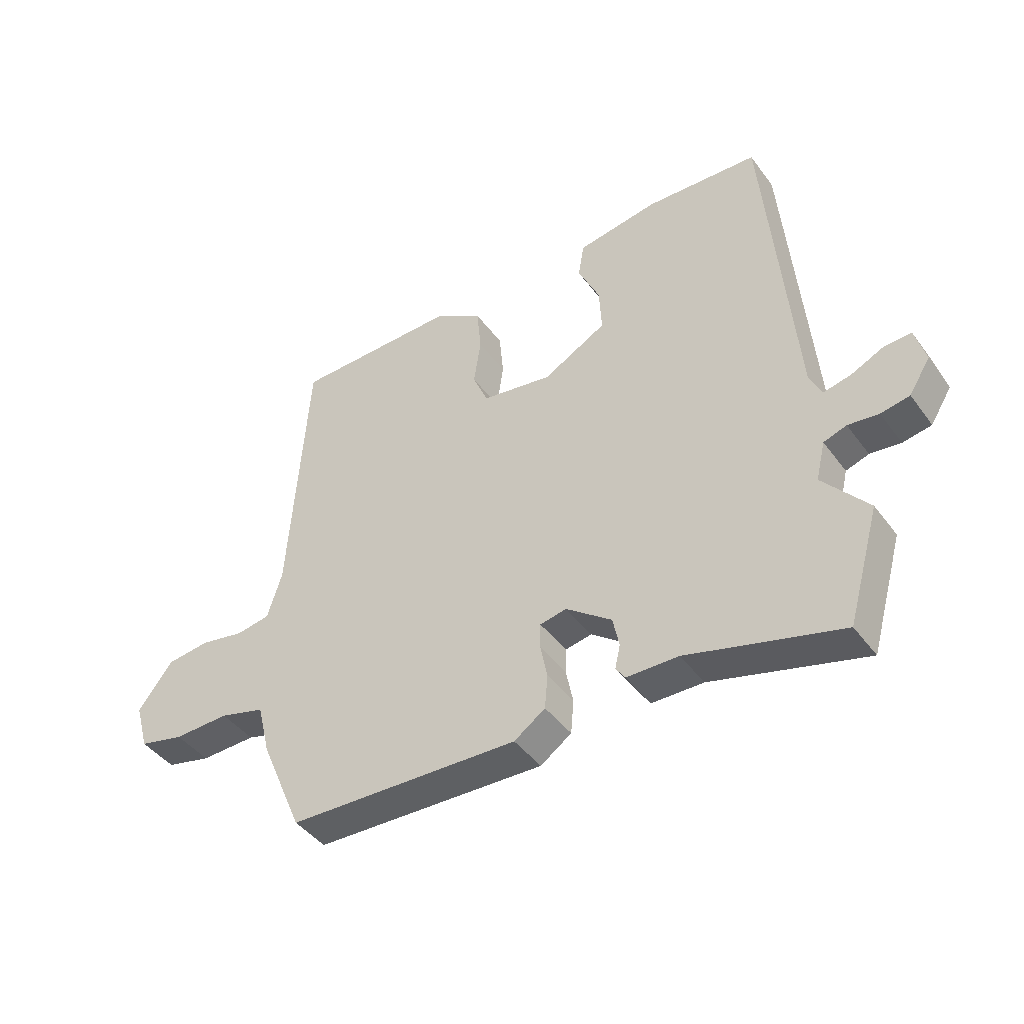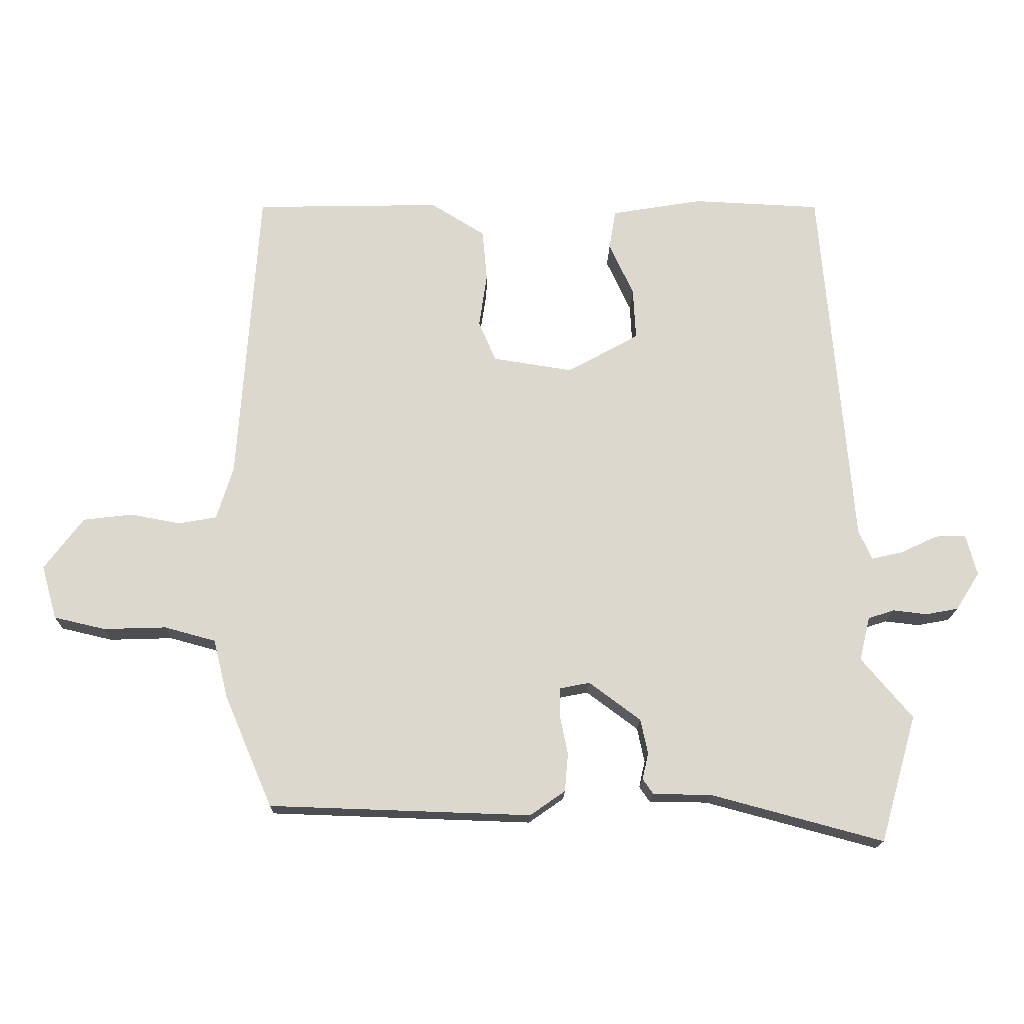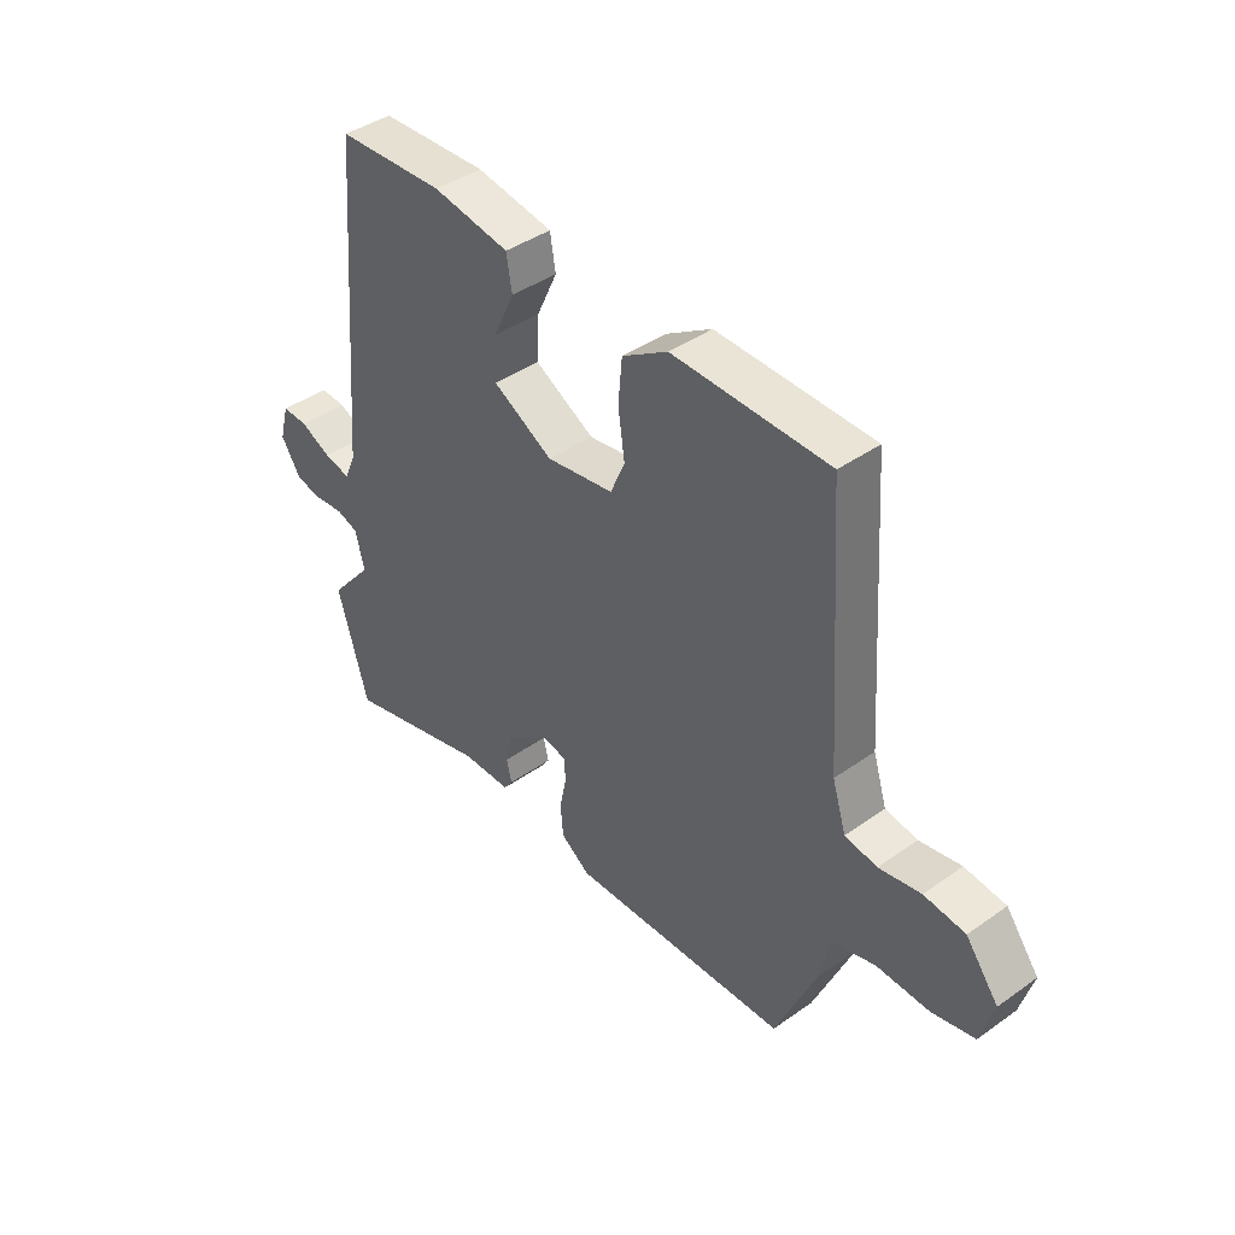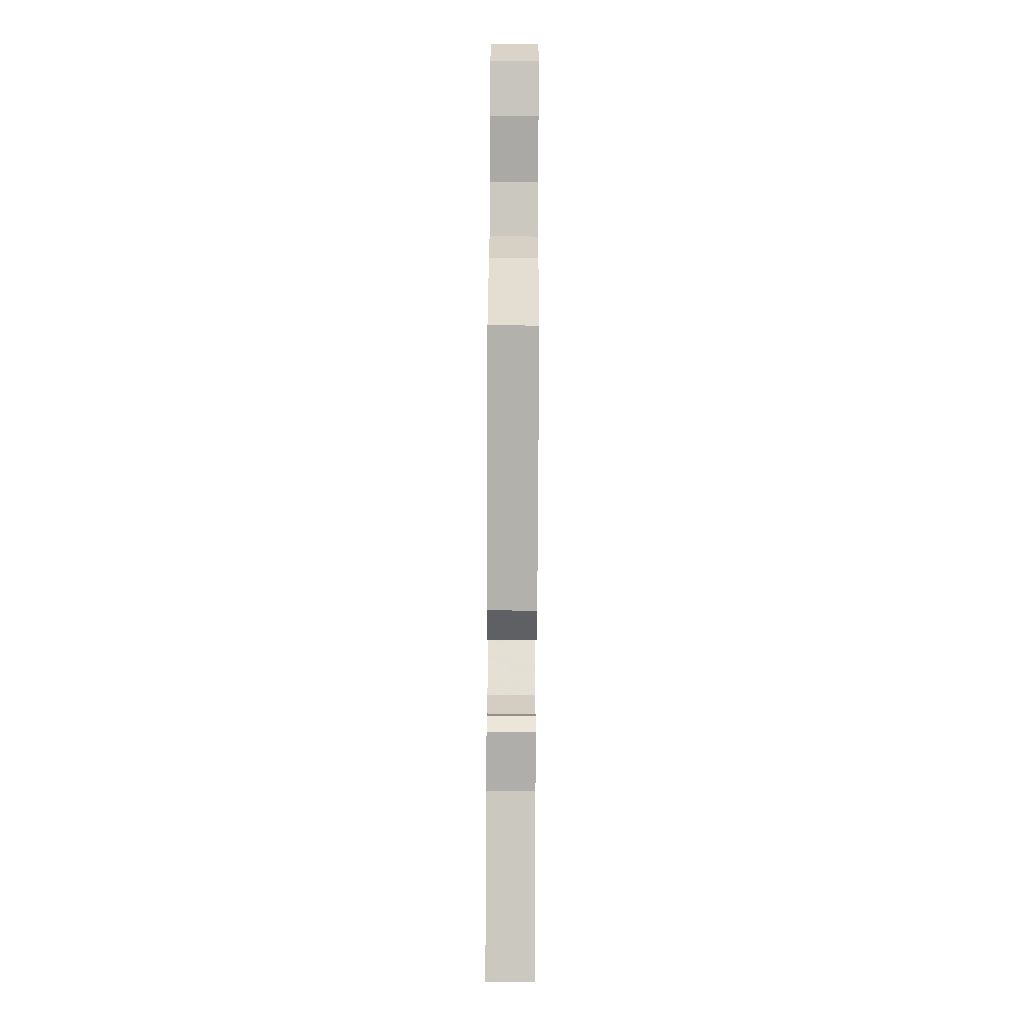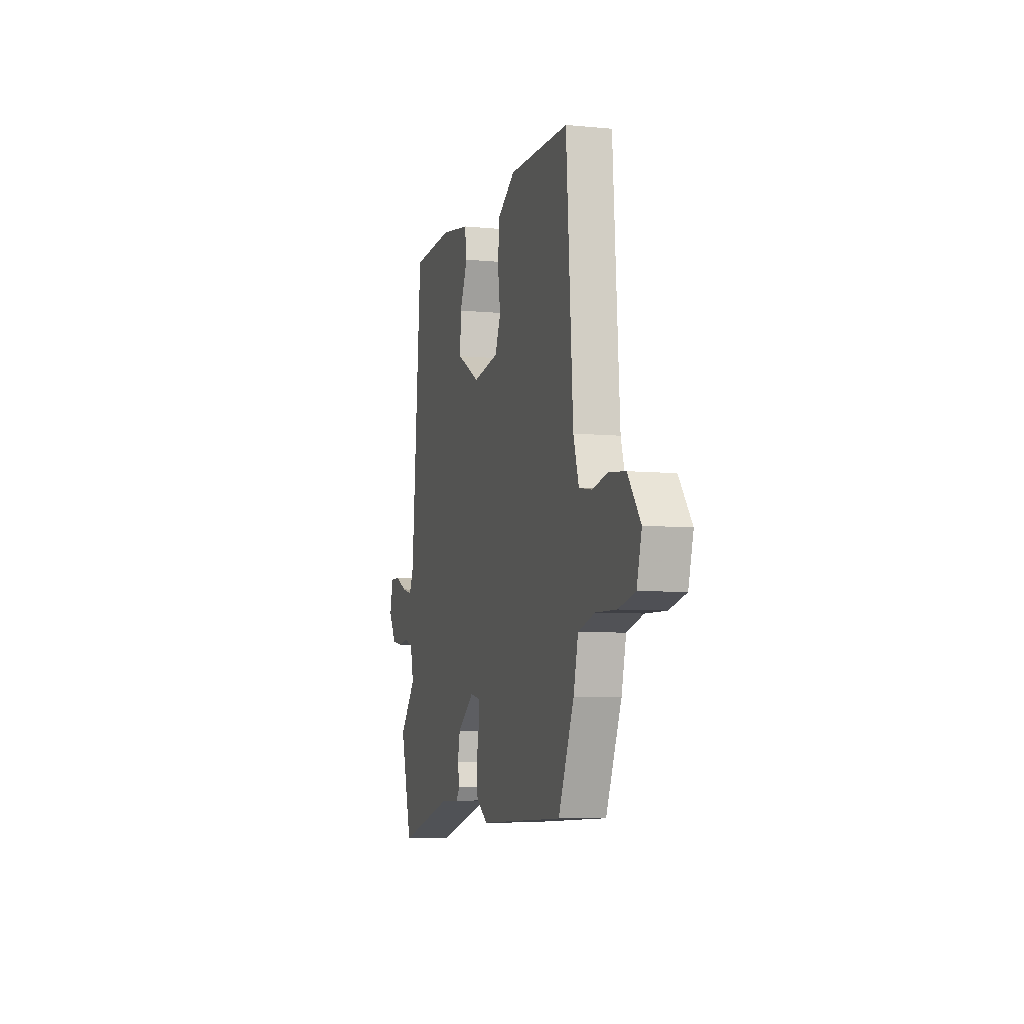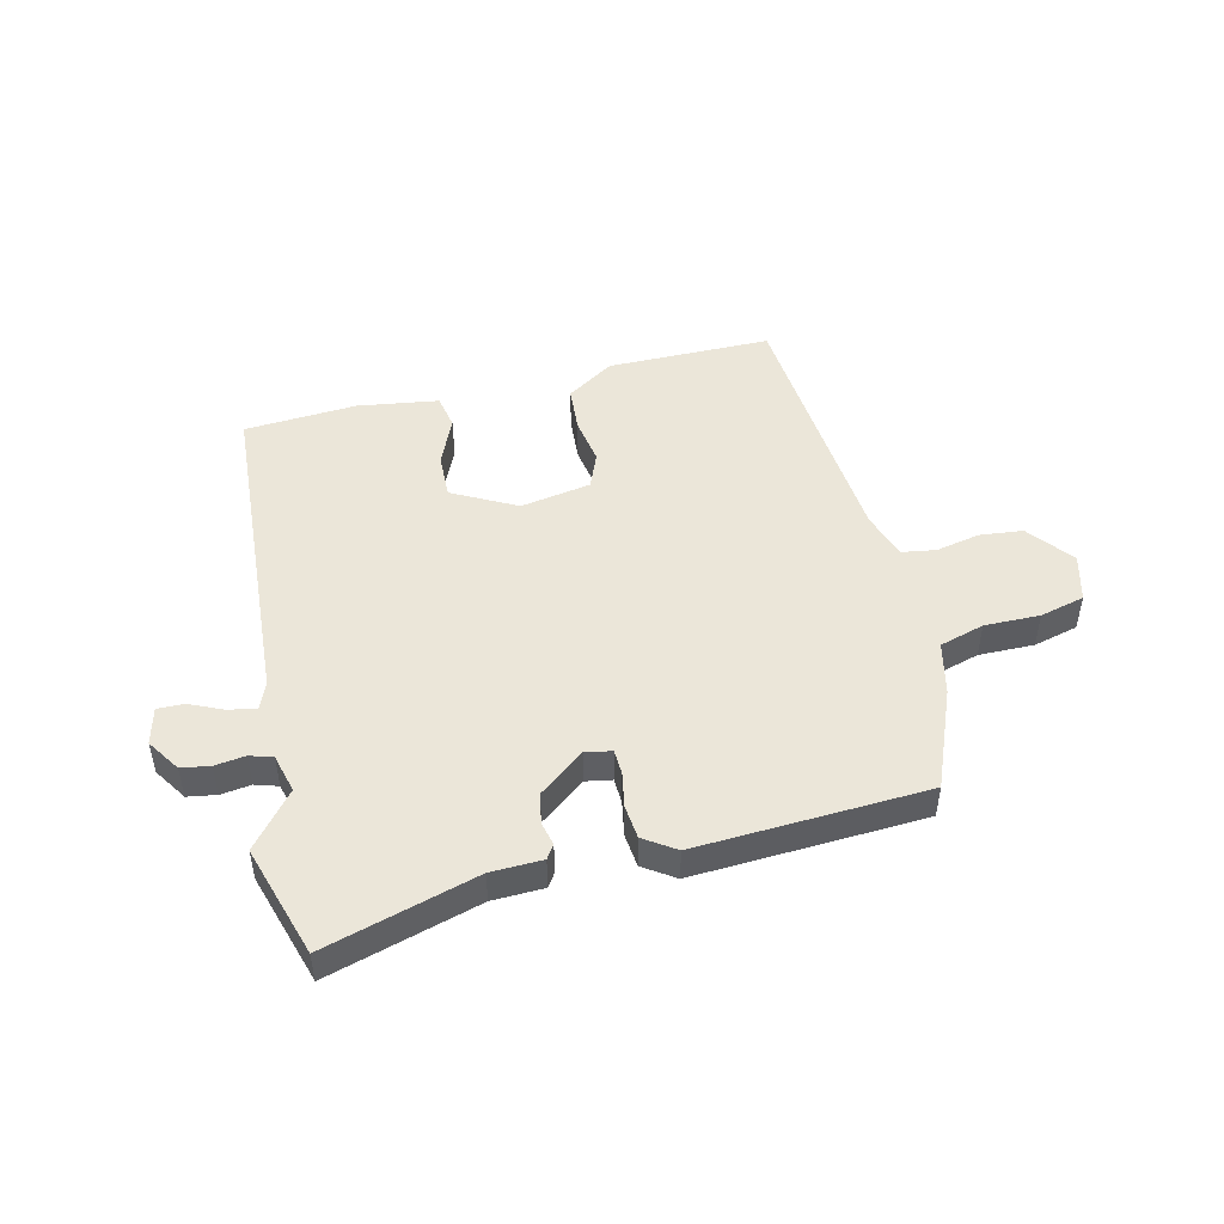
<metadata>
{"format":"obj","ext":"obj","renderer":"f3d","projection":"perspective","resolution":1024,"background":"white","views":[{"elev":-43.3,"azim":33.6,"up":"+Z"},{"elev":-17.1,"azim":-1.1,"up":"+Z"},{"elev":41.4,"azim":-130.6,"up":"+Z"},{"elev":-77.1,"azim":-90.3,"up":"+Z"},{"elev":-7.0,"azim":-105.7,"up":"+Z"},{"elev":48.3,"azim":165.4,"up":"+Y"}]}
</metadata>
<code>
v 0.419 0.07 0.489
v 0.466 0.07 -0.072
v 0.486 0.07 -0.117
v 0.534 0.07 -0.106
v 0.589 0.07 -0.08
v 0.635 0.07 -0.078
v 0.652 0.07 -0.141
v 0.616 0.07 -0.198
v 0.567 0.07 -0.207
v 0.515 0.07 -0.201
v 0.476 0.07 -0.214
v 0.46 0.07 -0.28
v 0.537 0.07 -0.371
v 0.482 0.07 -0.563
v 0.221 0.07 -0.493
v 0.133 0.07 -0.492
v 0.117 0.07 -0.469
v 0.126 0.07 -0.429
v 0.115 0.07 -0.377
v 0.037 0.07 -0.319
v -0.008 0.07 -0.328
v -0.009 0.07 -0.371
v 0.003 0.07 -0.43
v -0.002 0.07 -0.488
v -0.055 0.07 -0.525
v -0.45 0.07 -0.512
v -0.522 0.07 -0.344
v -0.544 0.07 -0.255
v -0.621 0.07 -0.234
v -0.716 0.07 -0.237
v -0.793 0.07 -0.219
v -0.816 0.07 -0.138
v -0.757 0.07 -0.06
v -0.683 0.07 -0.051
v -0.608 0.07 -0.065
v -0.55 0.07 -0.055
v -0.525 0.07 0.025
v -0.494 0.07 0.481
v -0.213 0.07 0.487
v -0.131 0.07 0.436
v -0.124 0.07 0.358
v -0.136 0.07 0.277
v -0.11 0.07 0.216
v 0.011 0.07 0.197
v 0.119 0.07 0.257
v 0.115 0.07 0.335
v 0.078 0.07 0.415
v 0.088 0.07 0.475
v 0.226 0.07 0.498
v 0.419 0 0.489
v 0.466 0 -0.072
v 0.486 0 -0.117
v 0.534 0 -0.106
v 0.589 0 -0.08
v 0.635 0 -0.078
v 0.652 0 -0.141
v 0.616 0 -0.198
v 0.567 0 -0.207
v 0.515 0 -0.201
v 0.476 0 -0.214
v 0.46 0 -0.28
v 0.537 0 -0.371
v 0.482 0 -0.563
v 0.221 0 -0.493
v 0.133 0 -0.492
v 0.117 0 -0.469
v 0.126 0 -0.429
v 0.115 0 -0.377
v 0.037 0 -0.319
v -0.008 0 -0.328
v -0.009 0 -0.371
v 0.003 0 -0.43
v -0.002 0 -0.488
v -0.055 0 -0.525
v -0.45 0 -0.512
v -0.522 0 -0.344
v -0.544 0 -0.255
v -0.621 0 -0.234
v -0.716 0 -0.237
v -0.793 0 -0.219
v -0.816 0 -0.138
v -0.757 0 -0.06
v -0.683 0 -0.051
v -0.608 0 -0.065
v -0.55 0 -0.055
v -0.525 0 0.025
v -0.494 0 0.481
v -0.213 0 0.487
v -0.131 0 0.436
v -0.124 0 0.358
v -0.136 0 0.277
v -0.11 0 0.216
v 0.011 0 0.197
v 0.119 0 0.257
v 0.115 0 0.335
v 0.078 0 0.415
v 0.088 0 0.475
v 0.226 0 0.498
f 49 1 2
f 48 49 2
f 47 48 2
f 46 47 2
f 45 46 2 3
f 44 45 3
f 43 44 3
f 40 41 42
f 39 40 42
f 38 39 42
f 37 38 42
f 36 37 42 43
f 33 34 35
f 32 33 35
f 31 32 35
f 30 31 35
f 29 30 35
f 28 29 35 36
f 27 28 36
f 26 27 36
f 25 26 36
f 24 25 36
f 23 24 36
f 22 23 36
f 21 22 36 43
f 15 16 17 18
f 15 18 19
f 14 15 19
f 13 14 19
f 12 13 19
f 11 12 19 20
f 8 9 10
f 7 8 10
f 6 7 10
f 5 6 10
f 4 5 10
f 11 20 21
f 10 11 21
f 4 10 21
f 3 4 21
f 3 21 43
f 51 50 98
f 51 98 97
f 51 97 96
f 51 96 95
f 52 51 95 94
f 52 94 93
f 52 93 92
f 91 90 89
f 91 89 88
f 91 88 87
f 91 87 86
f 92 91 86 85
f 84 83 82
f 84 82 81
f 84 81 80
f 84 80 79
f 84 79 78
f 85 84 78 77
f 85 77 76
f 85 76 75
f 85 75 74
f 85 74 73
f 85 73 72
f 85 72 71
f 92 85 71 70
f 67 66 65 64
f 68 67 64
f 68 64 63
f 68 63 62
f 68 62 61
f 69 68 61 60
f 59 58 57
f 59 57 56
f 59 56 55
f 59 55 54
f 59 54 53
f 70 69 60
f 70 60 59
f 70 59 53
f 70 53 52
f 92 70 52
f 1 50 51 2
f 2 51 52 3
f 3 52 53 4
f 4 53 54 5
f 5 54 55 6
f 6 55 56 7
f 7 56 57 8
f 8 57 58 9
f 9 58 59 10
f 10 59 60 11
f 11 60 61 12
f 12 61 62 13
f 13 62 63 14
f 14 63 64 15
f 15 64 65 16
f 16 65 66 17
f 17 66 67 18
f 18 67 68 19
f 19 68 69 20
f 20 69 70 21
f 21 70 71 22
f 22 71 72 23
f 23 72 73 24
f 24 73 74 25
f 25 74 75 26
f 26 75 76 27
f 27 76 77 28
f 28 77 78 29
f 29 78 79 30
f 30 79 80 31
f 31 80 81 32
f 32 81 82 33
f 33 82 83 34
f 34 83 84 35
f 35 84 85 36
f 36 85 86 37
f 37 86 87 38
f 38 87 88 39
f 39 88 89 40
f 40 89 90 41
f 41 90 91 42
f 42 91 92 43
f 43 92 93 44
f 44 93 94 45
f 45 94 95 46
f 46 95 96 47
f 47 96 97 48
f 48 97 98 49
f 49 98 50 1

</code>
